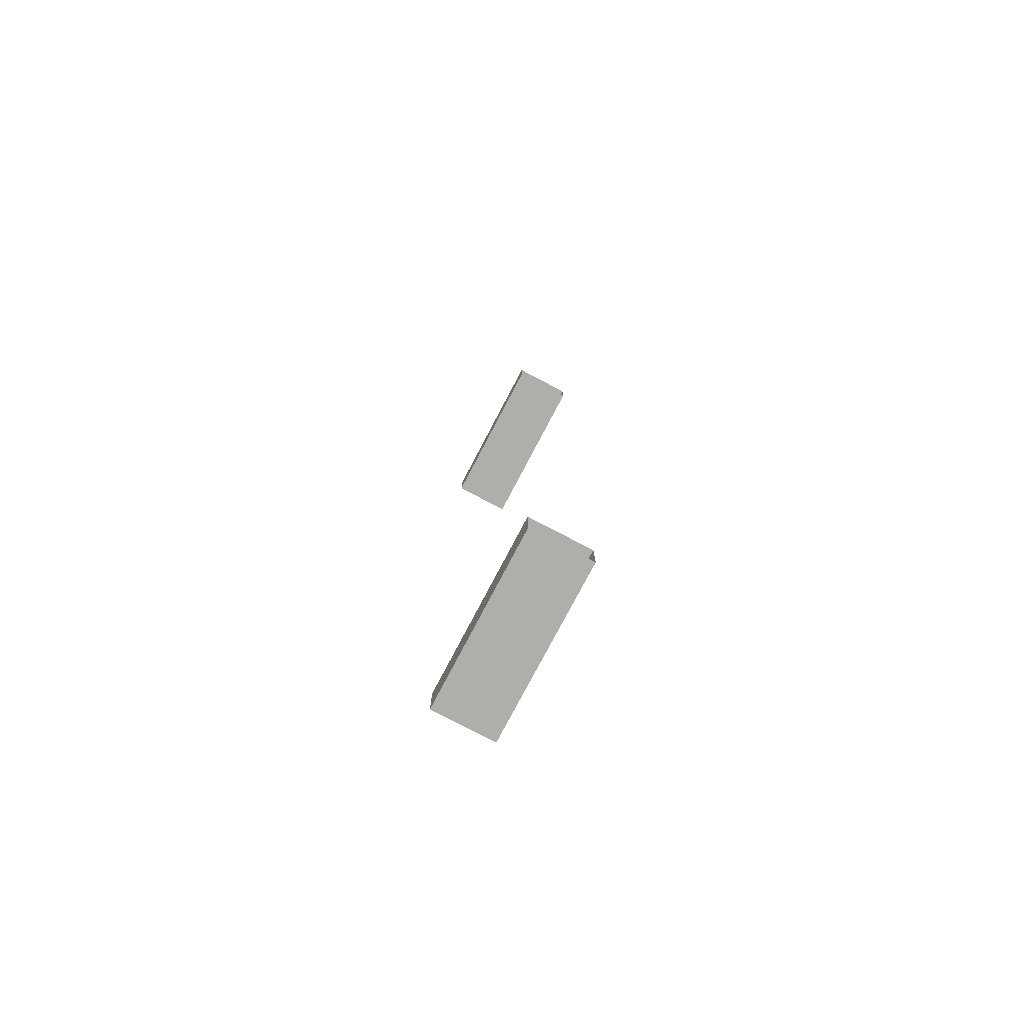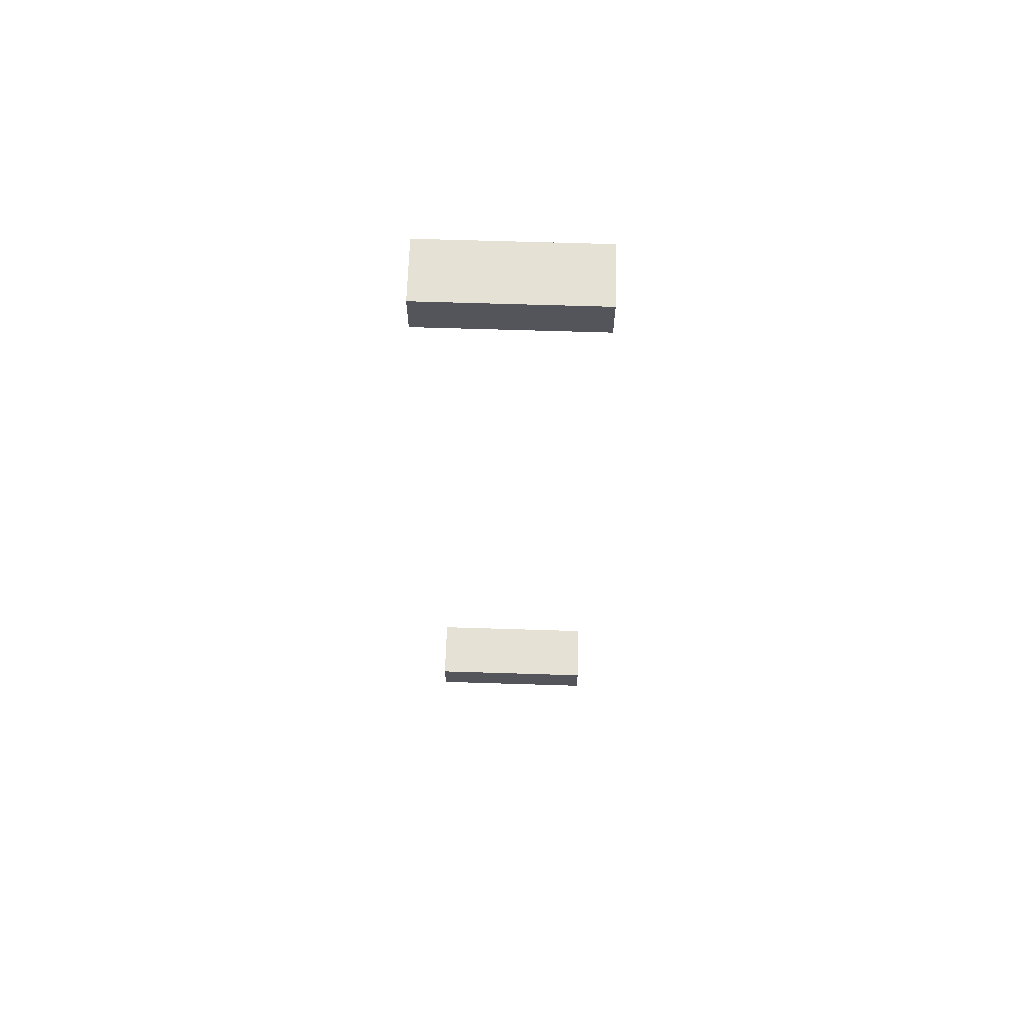
<metadata>
{"format":"obj","ext":"obj","renderer":"f3d","projection":"perspective","resolution":1024,"background":"white","views":[{"elev":-77.6,"azim":152.3,"up":"+Y"},{"elev":65.0,"azim":91.8,"up":"+Y"}]}
</metadata>
<code>
g Leg1_032
v 3 1 0
v -3.662e-06 -1 0
v -3.662e-06 1 0
v 3 -1 0
v 3 -1 0
v -3.662e-06 -1 -8.43
v -3.662e-06 -1 0
v 3 -1 -8.43
v 3 1 0
v 3 -1 -8.43
v 3 -1 0
v 3 1 -8.43
v -3.662e-06 1 0
v 3 1 -8.43
v 3 1 0
v -3.662e-06 1 -8.43
v -3.662e-06 -1 0
v -3.662e-06 1 -8.43
v -3.662e-06 1 0
v -3.662e-06 -1 -8.43
v -4.272e-06 43 0
v -4.272e-06 45 0
v 3 43 0
v 3 45 0
v -4.272e-06 45 0
v -4.272e-06 45 -8.43
v 3 45 0
v 3 45 -8.43
v 3 45 0
v 3 45 -8.43
v 3 43 0
v 3 43 -8.43
v 3 43 0
v 3 43 -8.43
v -4.272e-06 43 0
v -4.272e-06 43 -8.43
v -4.272e-06 43 0
v -4.272e-06 43 -8.43
v -4.272e-06 45 0
v -4.272e-06 45 -8.43
g Leg1_032_0
f 3 2 1
f 4 1 2
f 7 6 5
f 8 5 6
f 11 10 9
f 12 9 10
f 15 14 13
f 16 13 14
f 19 18 17
f 20 17 18
f 23 22 21
f 22 23 24
f 27 26 25
f 26 27 28
f 31 30 29
f 30 31 32
f 35 34 33
f 34 35 36
f 39 38 37
f 38 39 40

</code>
